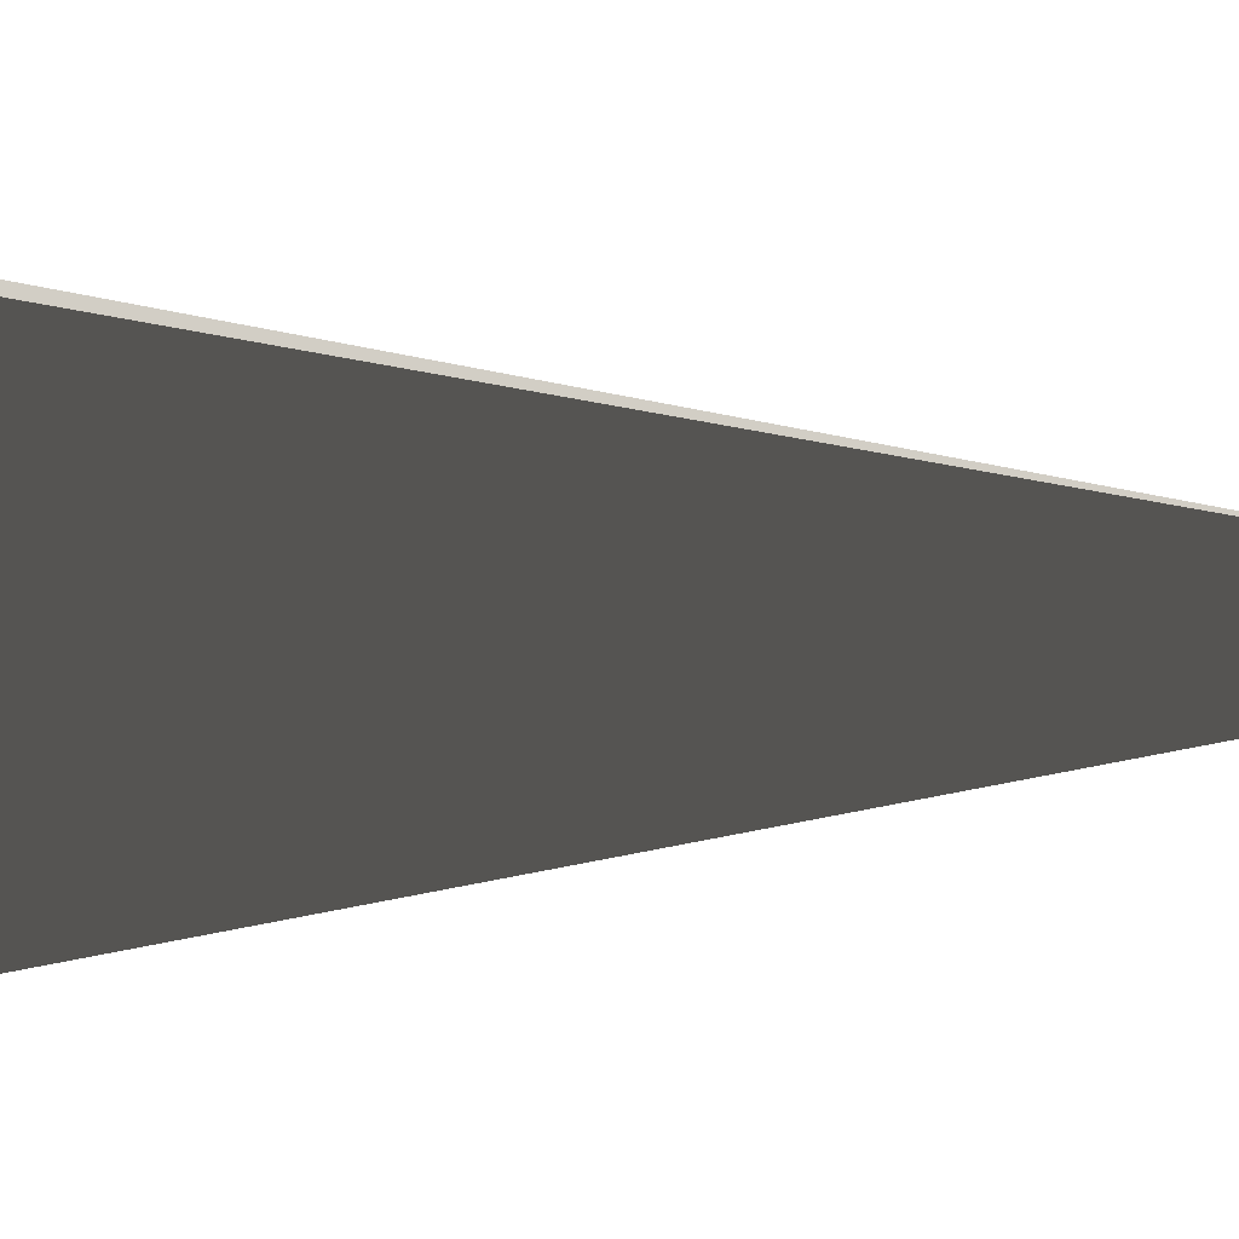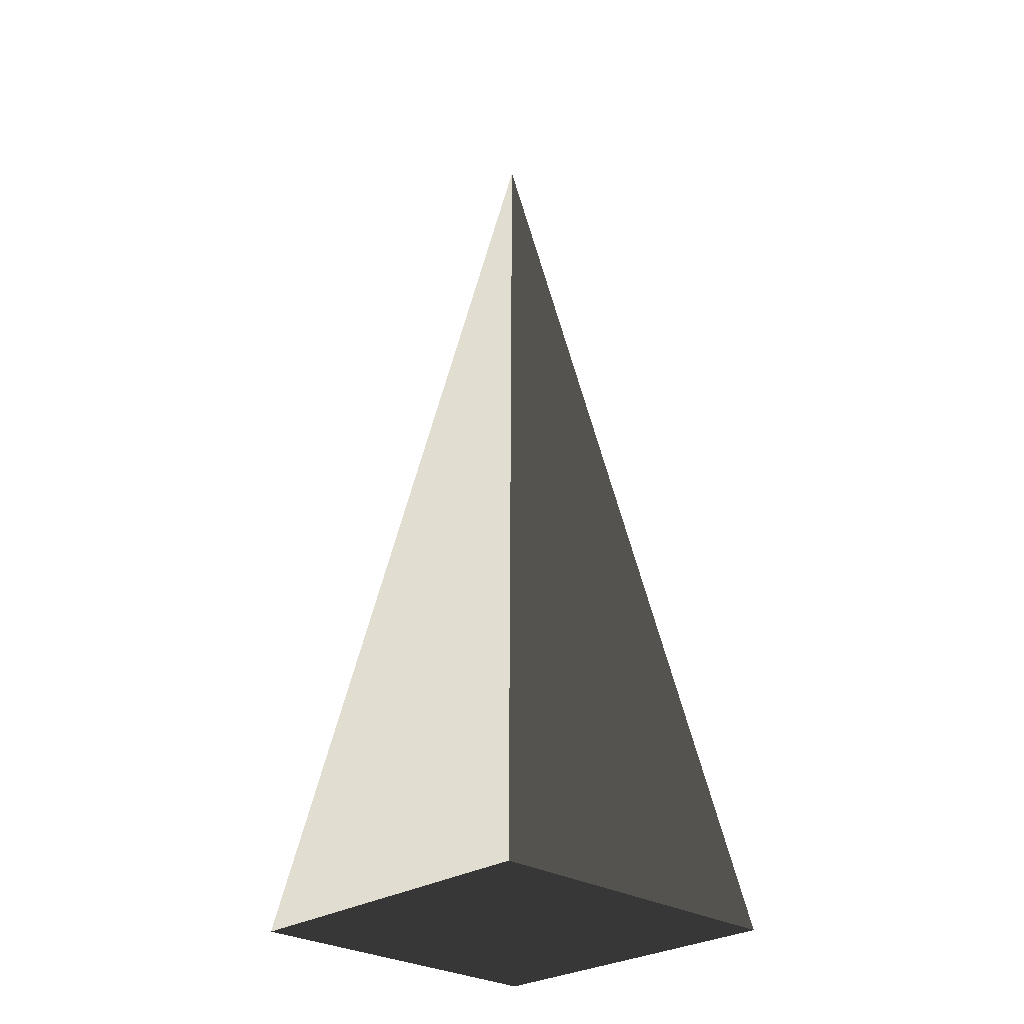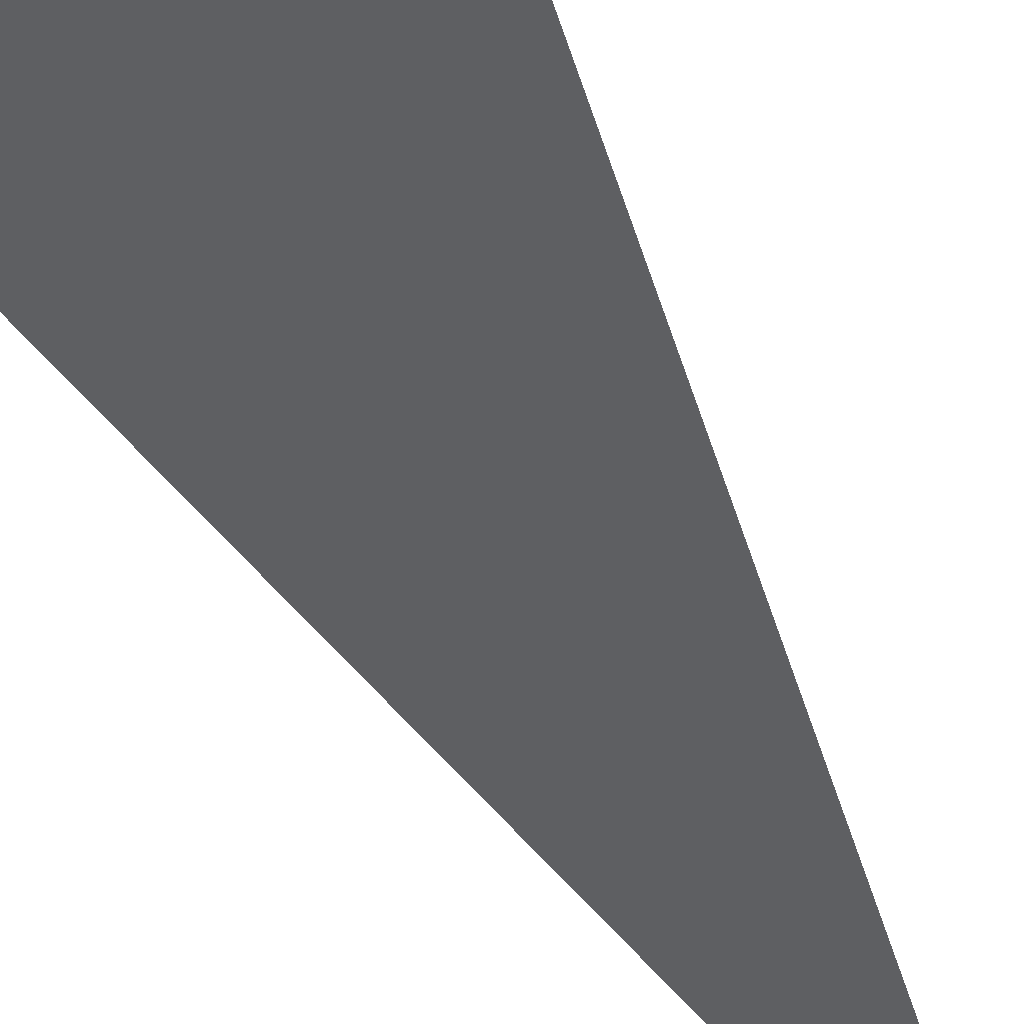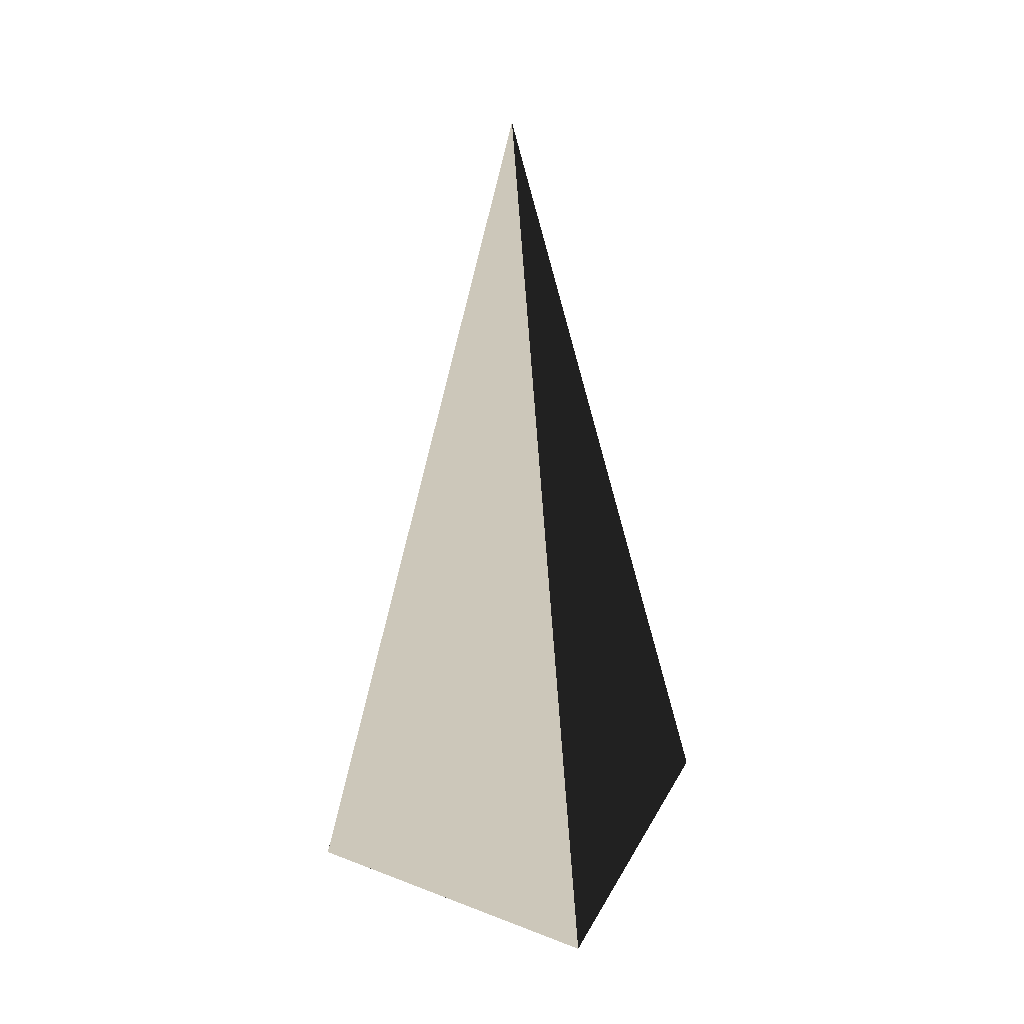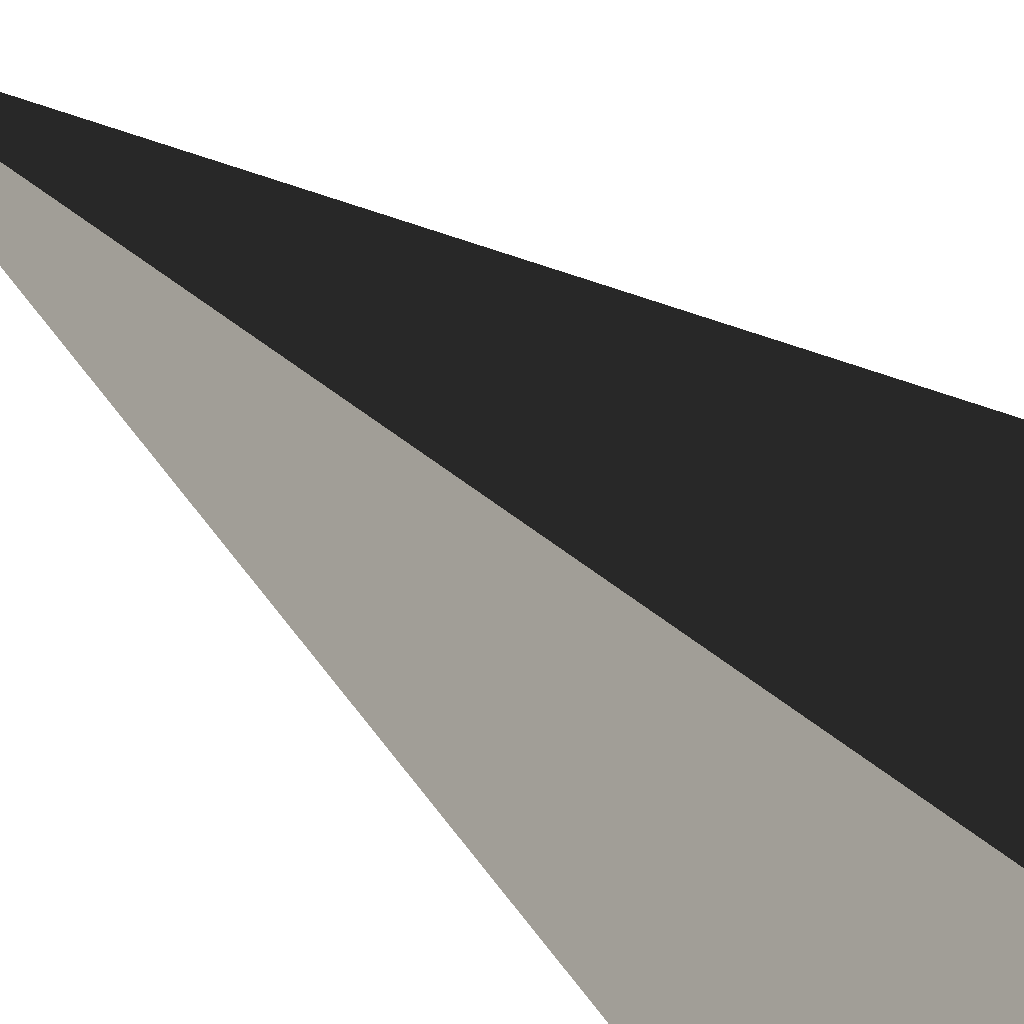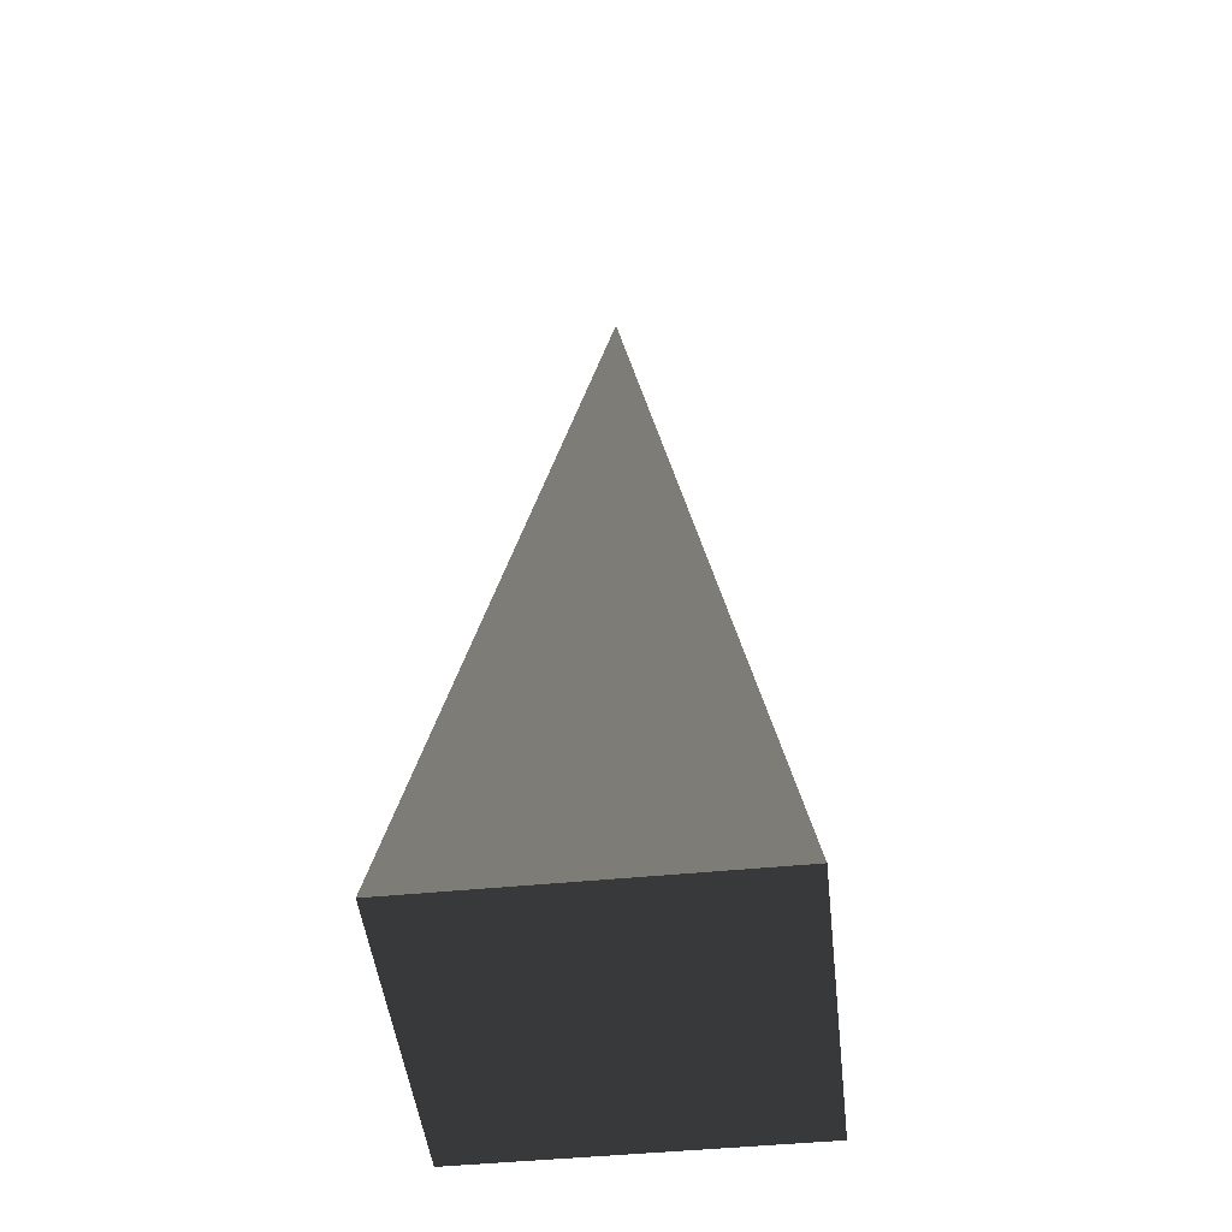
<metadata>
{"format":"obj","ext":"obj","renderer":"f3d","projection":"perspective","resolution":1024,"background":"white","views":[{"elev":3.2,"azim":-86.1,"up":"+Y"},{"elev":-27.4,"azim":-134.3,"up":"+Z"},{"elev":60.3,"azim":-28.4,"up":"+Y"},{"elev":37.4,"azim":-63.8,"up":"+Z"},{"elev":-29.9,"azim":36.0,"up":"+Y"},{"elev":-47.9,"azim":-173.6,"up":"+Z"}]}
</metadata>
<code>
v -5.965 -5.965 -11.43
v -5.965 5.965 -11.43
v -1.395e-05 -9.843e-06 21.53
v -5.965 5.965 -11.43
v 5.965 5.965 -11.43
v -1.395e-05 -9.843e-06 21.53
v 5.965 5.965 -11.43
v 5.965 -5.965 -11.43
v -1.395e-05 -9.843e-06 21.53
v 5.965 -5.965 -11.43
v -5.965 -5.965 -11.43
v -1.395e-05 -9.843e-06 21.53
v -5.965 5.965 -11.43
v -5.965 -5.965 -11.43
v 5.965 -5.965 -11.43
v 5.965 5.965 -11.43
g Cube_229_2336_536
f 1 3 2
f 4 6 5
f 7 9 8
f 10 12 11
f 13 15 14
f 13 16 15

</code>
